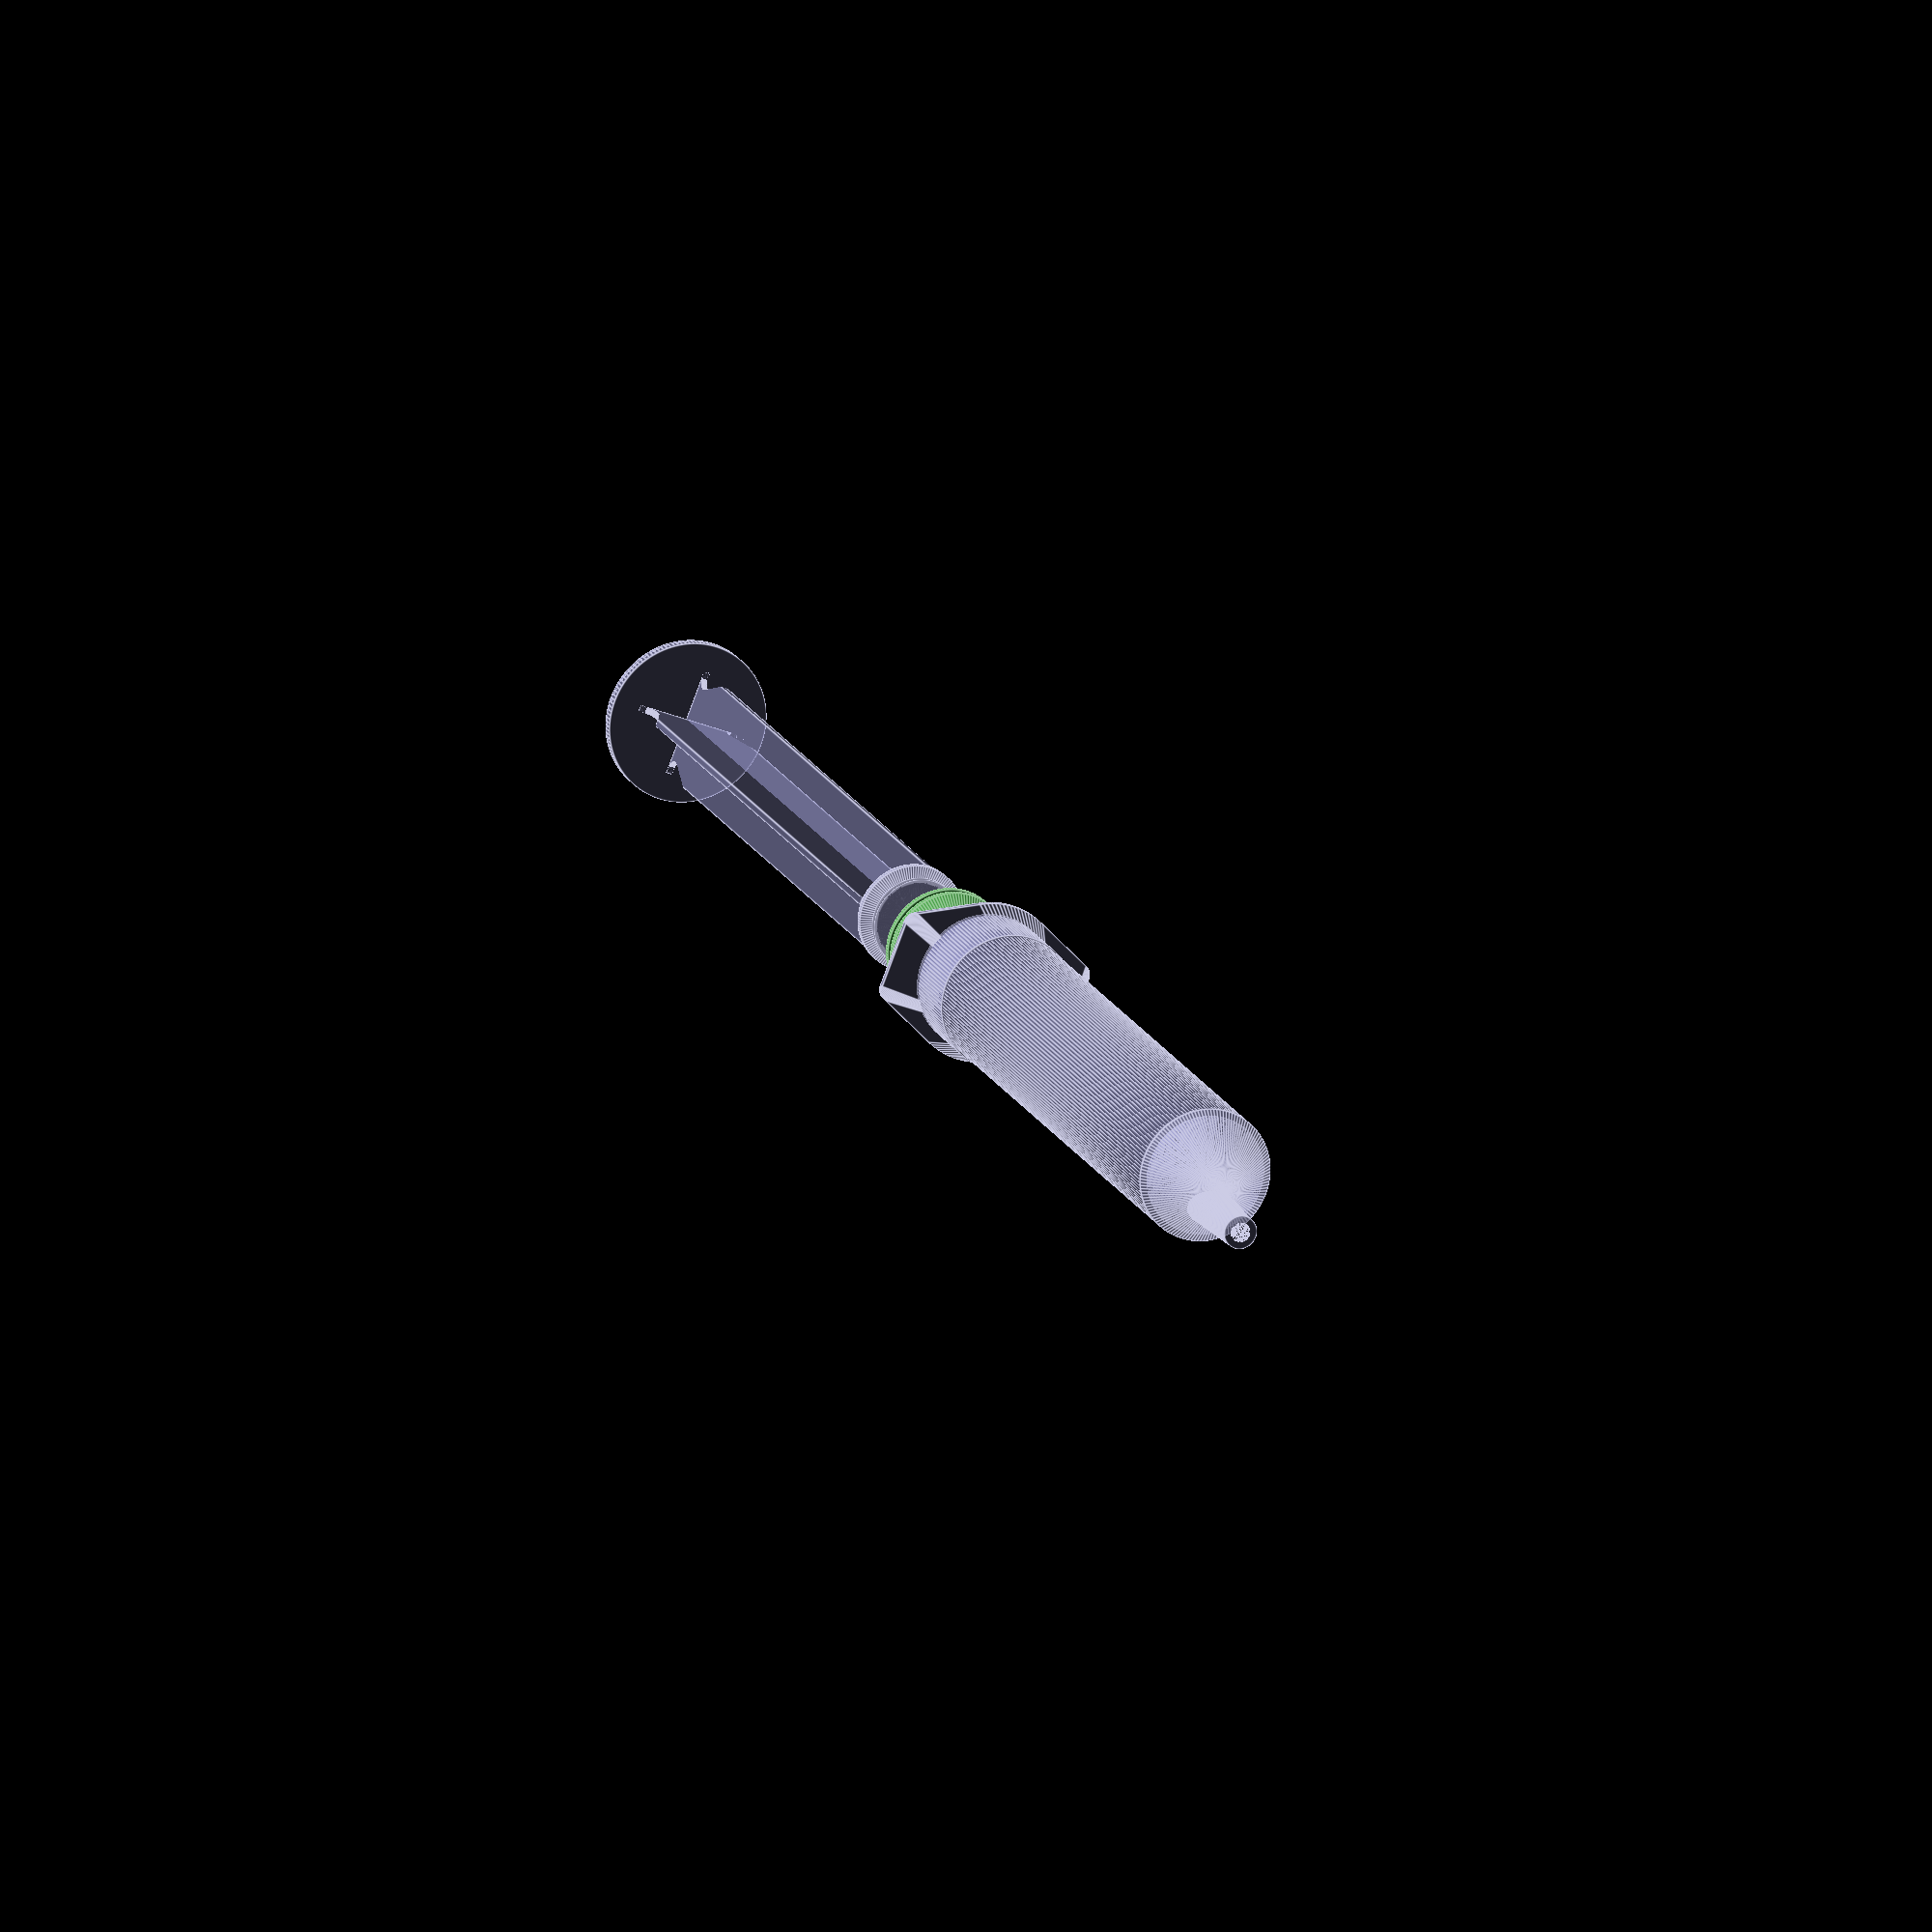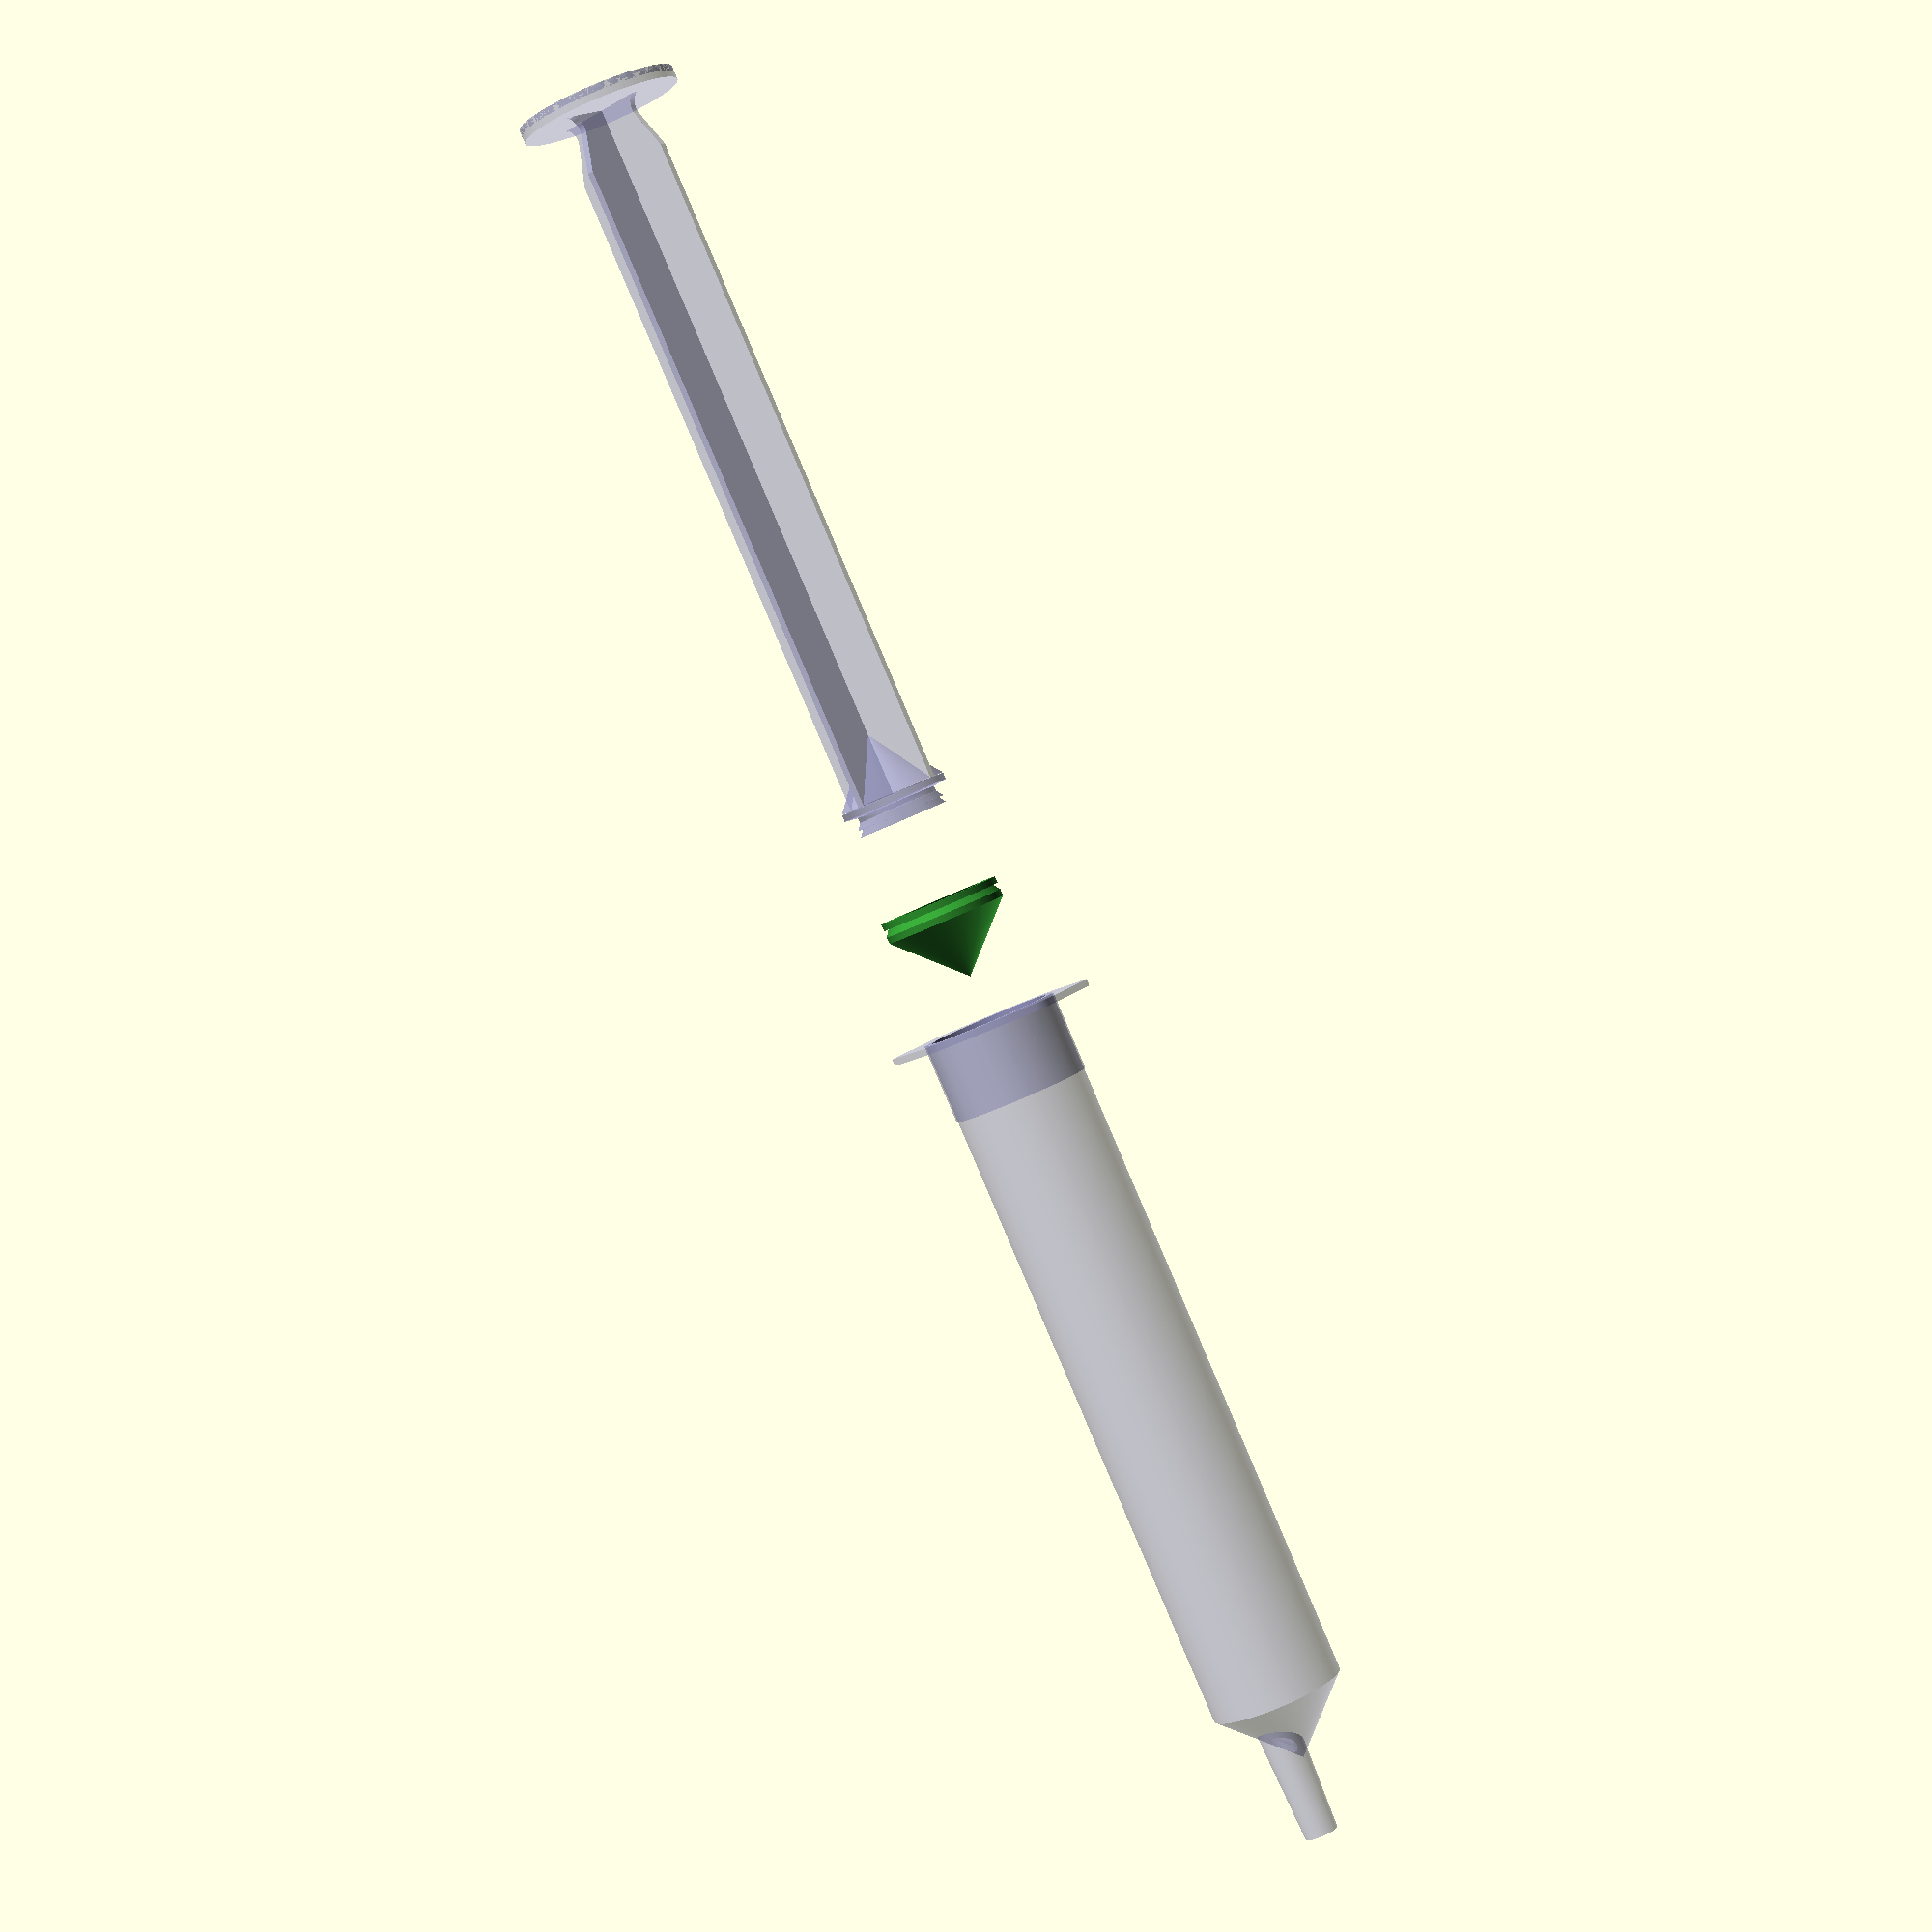
<openscad>
/*

Syringe

Carles Oriol

28/03/2015

Updates by ALittleSlow 28/06/2019
* better spacing for mode=0 and 1
* fixed display mode rendering issues
* fixed non-manifold surfaces
* made nozzle length customizable
* added piston and body modes
* modified for supportless FDM printing
* changed default scale to mm (was cm)
* added "part" option for automatic Customizer generation

*/

// Resolution
$fn=128;


/* [Global] */
//Parts to display
part = 0; //[0:all, 1:body, 2:plunger, 3:piston]

// Display  mode
mode = 0; //[0:split,1:on floor,2:presentation]

// Diameter 
diameter = 15.9; 

// Height
height = 85.5;

// Wall size
wall = .8;

// Nozzle height
altcanula=16.5;

// Nozzle hole diameter
boca = 2.4;

// Nozzle offset from center
nozzleoffset = 2.5;

// Space between piston and plunger
tolerance = 0.2;

// Handle size
nansa = 2.4;

/* [Hidden] */
epsilon = 0.01;
spacing = 15;
opaque = 1.0;
demitransparent = 0.5;
transparent =0.2;
plungerheight = diameter/2;

 syringe( diameter, height, wall, boca, nansa, nozzleoffset, mode);

//syringe(1.59, 8.5, .08, .24 , .6, .20, 3); 
//syringe(1, 8.5, .08, .24 , .6, 0);

module syringe( diameter, height, wall, boca, nansa, nozzleoffset, mode)
{
    demi = [.6,.6,.8, demitransparent];
    dark = [.2,.6,.2, opaque];
    light = [.2,.2,.2, transparent];
    verydark = [.7,.6,.6,opaque];
    if( mode == 0)
    {
        if (part==0 || part == 1) color(demi)   translate([0,0,height + spacing * 2]) syringe_body( diameter, height, wall, boca, nansa, nozzleoffset);
        if (part==0 || part == 2) color(demi)  syringe_plunger( diameter, height, wall, boca, nansa, nozzleoffset);
        if (part==0 || part == 3) color(dark) translate([0,0,height + spacing]) syringe_piston( diameter, height, wall, boca, nansa, nozzleoffset);
    }
    if( mode == 1) // on floor
    {
        if (part==0 || part == 1) color(demi)   translate([0,0,0]) syringe_body( diameter, height, wall, boca, nansa, nozzleoffset);
         if (part==0 || part == 2) color(dark) translate([diameter+nansa*2 + spacing,0,0])  syringe_plunger( diameter, height, wall, boca, nansa, nozzleoffset);
        if (part==0 || part == 3) color(demi)  translate([-(diameter+nansa*2 + spacing),0,0]) syringe_piston( diameter, height, wall, boca, nansa, nozzleoffset);
    }
    
    if( mode == 2) // presentation
    {
        if (part==0 || part == 2) color(verydark)  syringe_plunger( diameter, height, wall, boca, nansa, nozzleoffset);
        if (part==0 || part == 3) color(demi) translate([0,0,height+wall*4]) syringe_piston( diameter, height, wall, boca, nansa, nozzleoffset);
        if (part==0 || part == 1) color(demi)  translate([0,0,wall*8]) syringe_body( diameter, height, wall, boca, nansa, nozzleoffset);
    }
    
}

module piston( r1, r2, h1, h2)
{
    
    union()
    {
     cylinder( r=r1, h= h1);
     translate([0,0,h1]) cylinder( r1=r1, r2=r2, h= h2);
    }
}

module syringe_piston( diameter, height, wall, boca, nansa, nozzleoffset)
{
    radi=diameter/2-wall;
    difference()
    {
        union()
        {
            translate([0,0,wall*2]) piston( radi, 0, wall,  plungerheight-wall);            
            translate([0,0,wall]) cylinder(r1 = radi-wall*cos(45), r2=radi, h=wall);
            cylinder(r=radi, h=wall);
        }
        // subtract the shape of the holder, and them some more to avoid bridging with flexible filament
        holderradius=radi-wall*2;
        translate([0,0,-epsilon])
            cylinder(r1=holderradius-wall*sin(45), r2=holderradius, h=wall);
        translate([0,0,-epsilon+wall])
            cylinder(r1=holderradius-wall*sin(45), r2=holderradius, h=wall);
        translate([0,0, -epsilon+wall*2])
            cylinder(r1=holderradius, r2=0, h=holderradius);
    }
    
   // #translate([0,0,wall*4]) cylinder( r1=radi-wall*4, r2=0,  wall*3);
   
}

module syringe_plunger( diameter, height, wall, boca, nansa, nozzleoffset)
{
    radi=diameter/2;
    dcanula=wall*2+boca;
    altcanula=height/5.3;
    
    
    // base
    difference()
    {
      cylinder( r=radi+wall*2, h= wall*2);
        
    baseseg=12;
        for (i=[0:baseseg+1])
        {
            translate([0,i*(diameter/baseseg)-((diameter+wall*2)/2),0]) cube([diameter+wall*4, diameter/(baseseg*2),wall], center=true);
        }
    }
    difference() {
        cylinder( r=radi+wall*2, h= wall);
        translate([0, 0, -epsilon]) cylinder( r=radi+wall, h= wall+epsilon);    
    }        
    // inner
    d2=diameter-wall*4;

    for ( sides=[0:90:90] )
    rotate([0,0,sides])
    difference()
    {
    translate([0,0,height/2+wall*2]) cube([d2,wall,height], center=true);
        
        hull()
        {
            translate([d2/2+(d2/7),-wall/2-epsilon, wall*10]) rotate([0,90,90]) cylinder(r=d2/7, h=wall+2*epsilon);    
            translate([d2/2,-wall/2-epsilon, wall*4]) rotate([0,90,90]) cylinder(r=d2/7, h=wall+2*epsilon);
        }
        
        hull()
        {
            translate([-(d2/2+(d2/7)),-wall/2-epsilon, wall*10]) rotate([0,90,90]) cylinder(r=d2/7, h=wall+2*epsilon);    
            translate([-(d2/2),-wall/2-epsilon, wall*4]) rotate([0,90,90]) cylinder(r=d2/7, h=wall+2*epsilon);
        }
    }
   

    
    // top
    
    //end stop
    translate([0,0,height-wall - diameter/2*cos(45)]) cylinder(r1=0, r2=radi-wall*2, h=diameter/2);
    translate([0,0,height+wall*2]) cylinder(r=radi-wall*2,h=wall);
    translate([0,0,height+wall*3]) cylinder(r1=radi-wall*2, r2=0, h=wall);
    
    //piston holder
    piston_holder(h=height+wall*3, r=radi-wall*3, tolerance=tolerance);
}
    
module piston_holder(h, r, tolerance) {
    d = diameter-wall*10;
    supportheight = wall;
    baseradius = r - tolerance;
    baseclearance = wall; //tolerance;
    
    translate([0,0,h]) {
        // support base
        cylinder(r=baseradius-supportheight*sin(45), h=baseclearance);
        translate([0, 0, baseclearance]) cylinder(r1=baseradius-supportheight*sin(45), r2=baseradius, h=supportheight);
        translate([0, 0, baseclearance+supportheight]) cylinder(r1=baseradius-supportheight*sin(45), r2=baseradius, h=supportheight);
//        translate([0, 0, baseclearance+supportheight*2]) cylinder(r1=baseradius/4-supportheight*sin(45), r2=baseradius/4, h=supportheight);
//        translate([0, 0, baseclearance+supportheight*3]) cylinder(r2=baseradius/4-supportheight*sin(45), r1=baseradius/4, h=supportheight);
    }
}

module syringe_body( diameter, height, wall, boca, nansa, nozzleoffset)
{
    radi=diameter/2;
    dcanula=wall*2+boca;
 
    
    difference()
    {
        union()
        {
            // tub
            cylinder(r=radi, h=height);
            cylinder(r=radi*1.02, h=height/9); // sortint de la part baixa

            // part superior [upper part]
                
            difference()
            {
                union()
                {
                    translate([0,0,height]) cylinder(r1=radi, r2=0, h=plungerheight); // cone
                    translate([0,nozzleoffset,height]) cylinder(d1=dcanula*1.3, d2=dcanula, h=altcanula); // nozzle           
                }    
            
                translate([0,0,height-epsilon]) cylinder(r1=radi-wall*2, r2=0, h=plungerheight-wall+2*epsilon);
                translate([0,nozzleoffset,height-epsilon])  cylinder(d1=boca*1.3, d2=boca, h=altcanula+2*epsilon); // nozzle hole
            }

        // base
        //resize([diameter+nansa*2, diameter+wall*4, wall*2]) rotate([0,0,90]) cylinder(r=1, h=wall*2, $fn=6);
        hull()
        {
            cylinder( r=radi+wall*2, h= wall);
            
            translate([nansa+radi, radi/2,0]) cylinder( r=wall*2, h= wall);
            translate([-(nansa+radi), radi/2,0]) cylinder( r=wall*2, h= wall);    
            translate([-(nansa+radi), -(radi/2),0]) cylinder( r=wall*2, h= wall);
            translate([nansa+radi, -(radi/2),0]) cylinder( r=wall*2, h= wall);
        }
    }
    
        translate([0, 0, -epsilon]) cylinder(r=(radi-wall), h=height+epsilon*2);
    }
}
</openscad>
<views>
elev=164.0 azim=21.4 roll=197.5 proj=o view=edges
elev=268.3 azim=322.7 roll=336.9 proj=p view=solid
</views>
